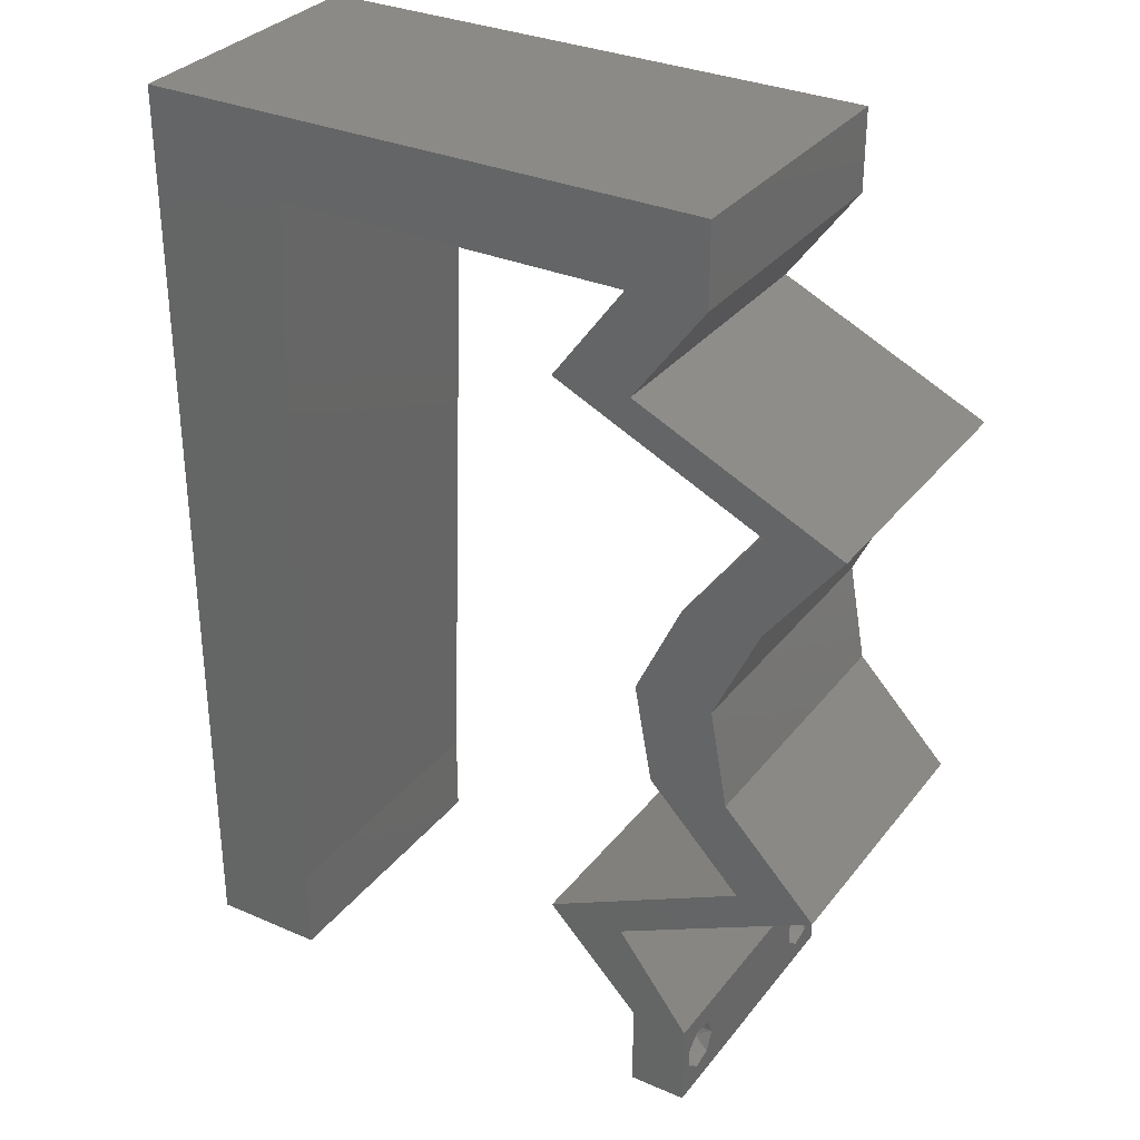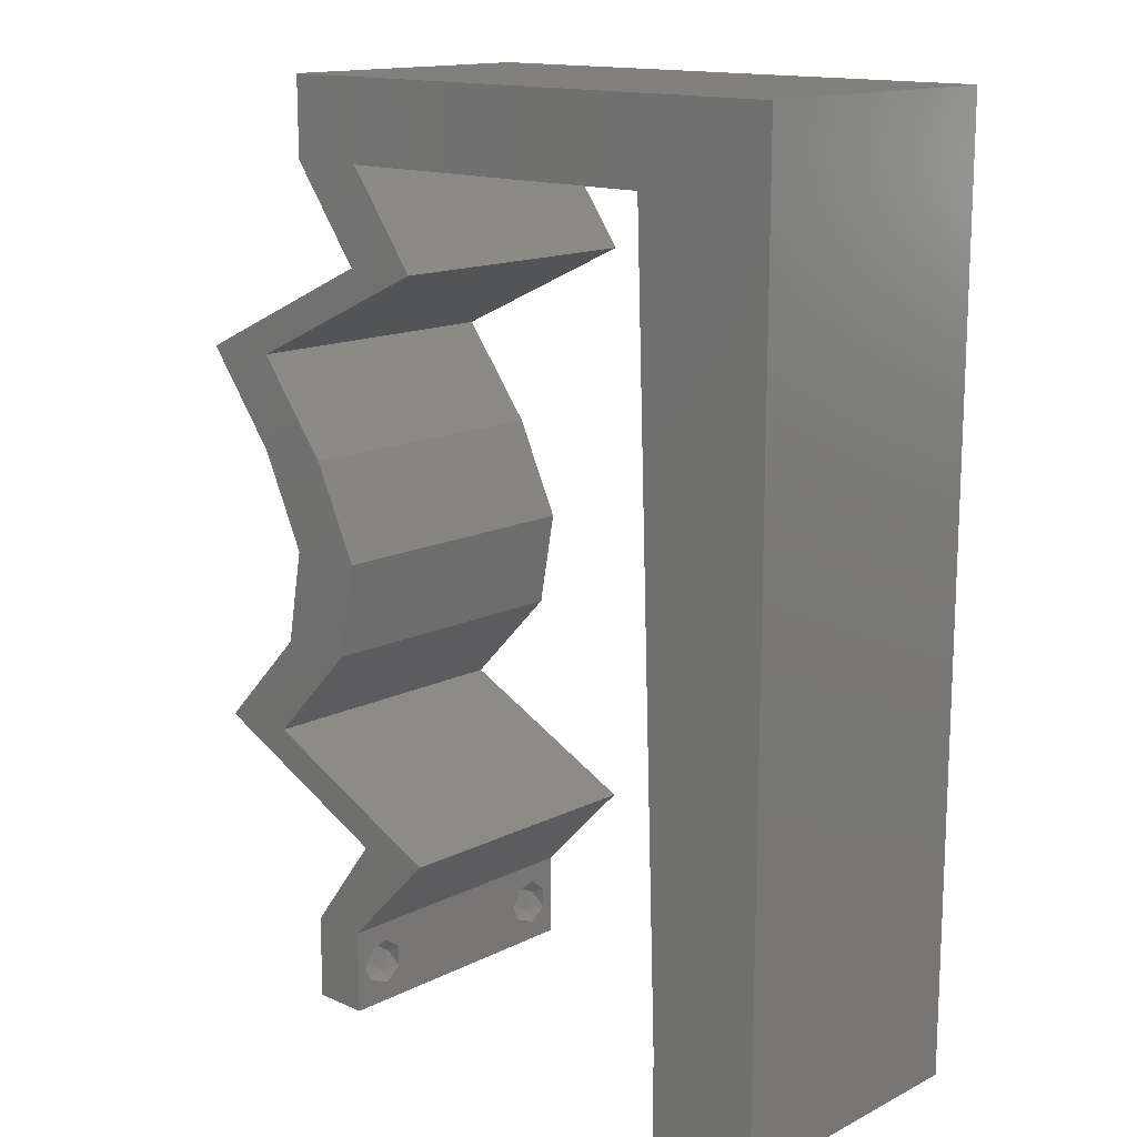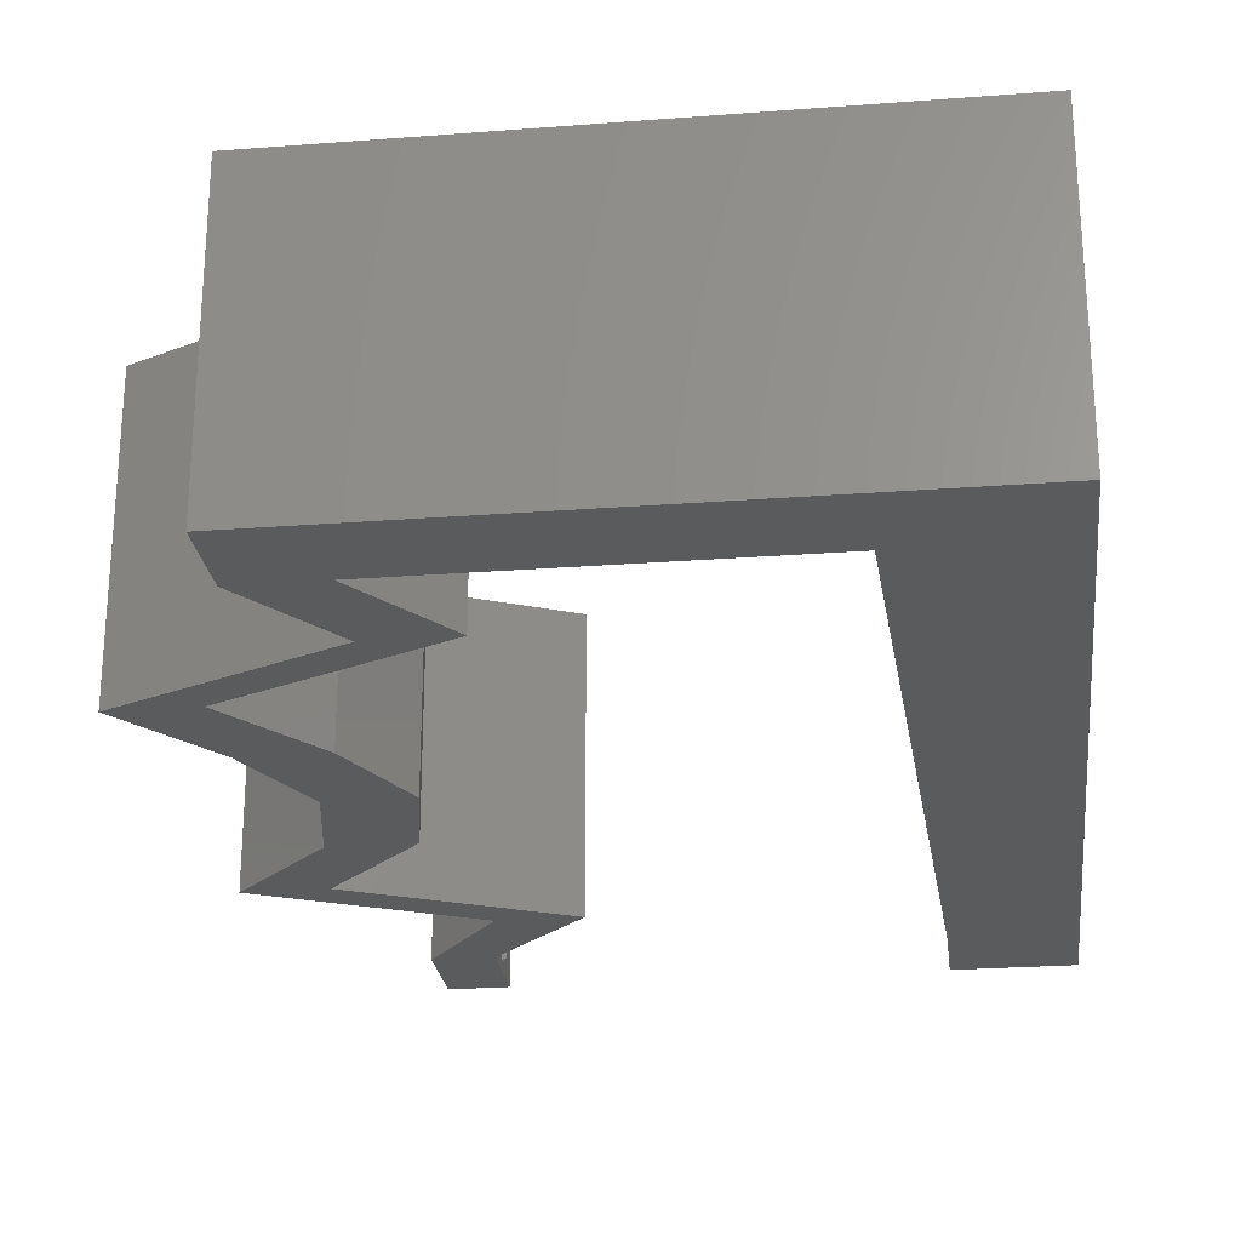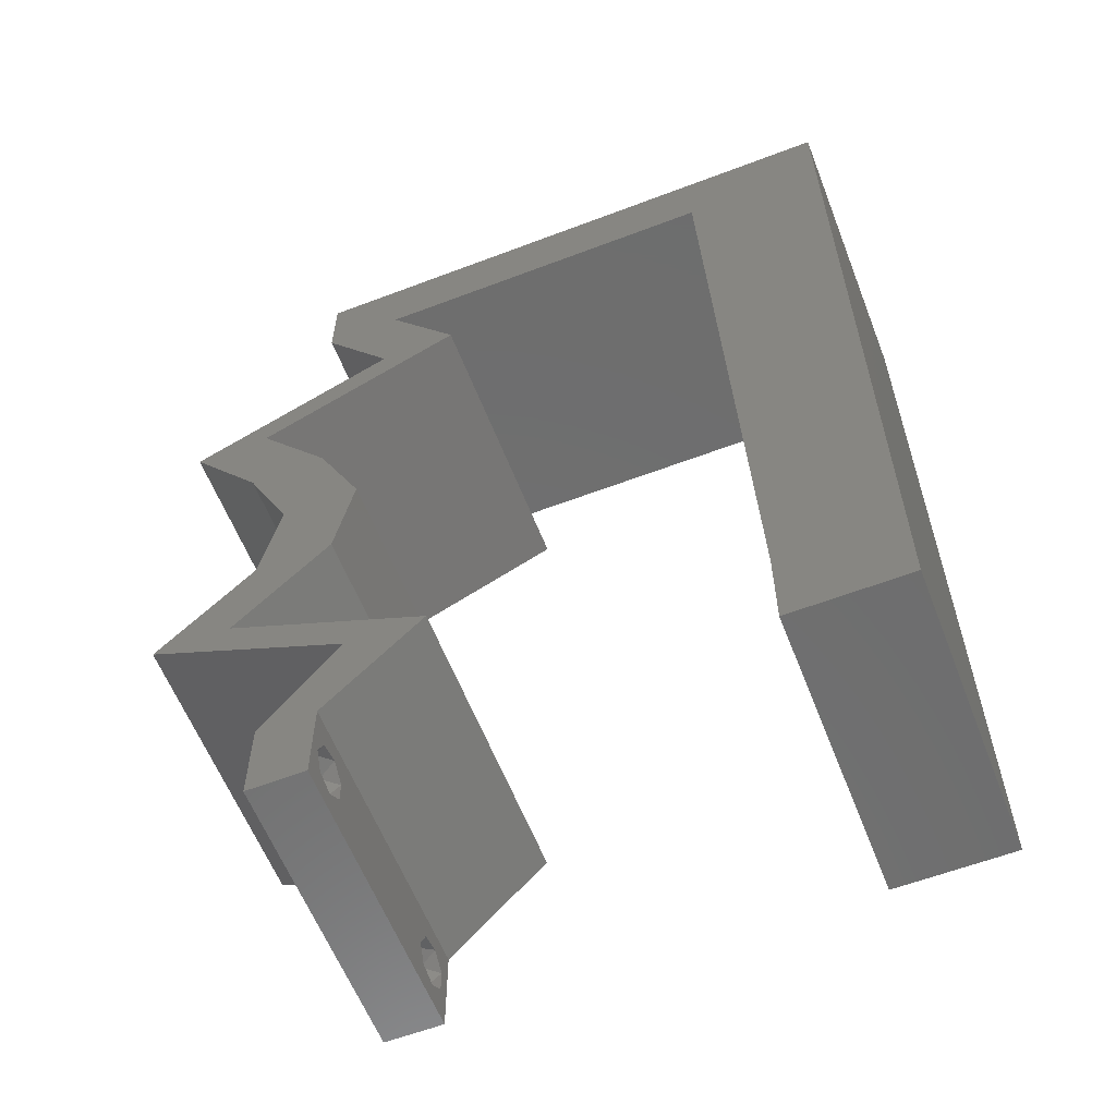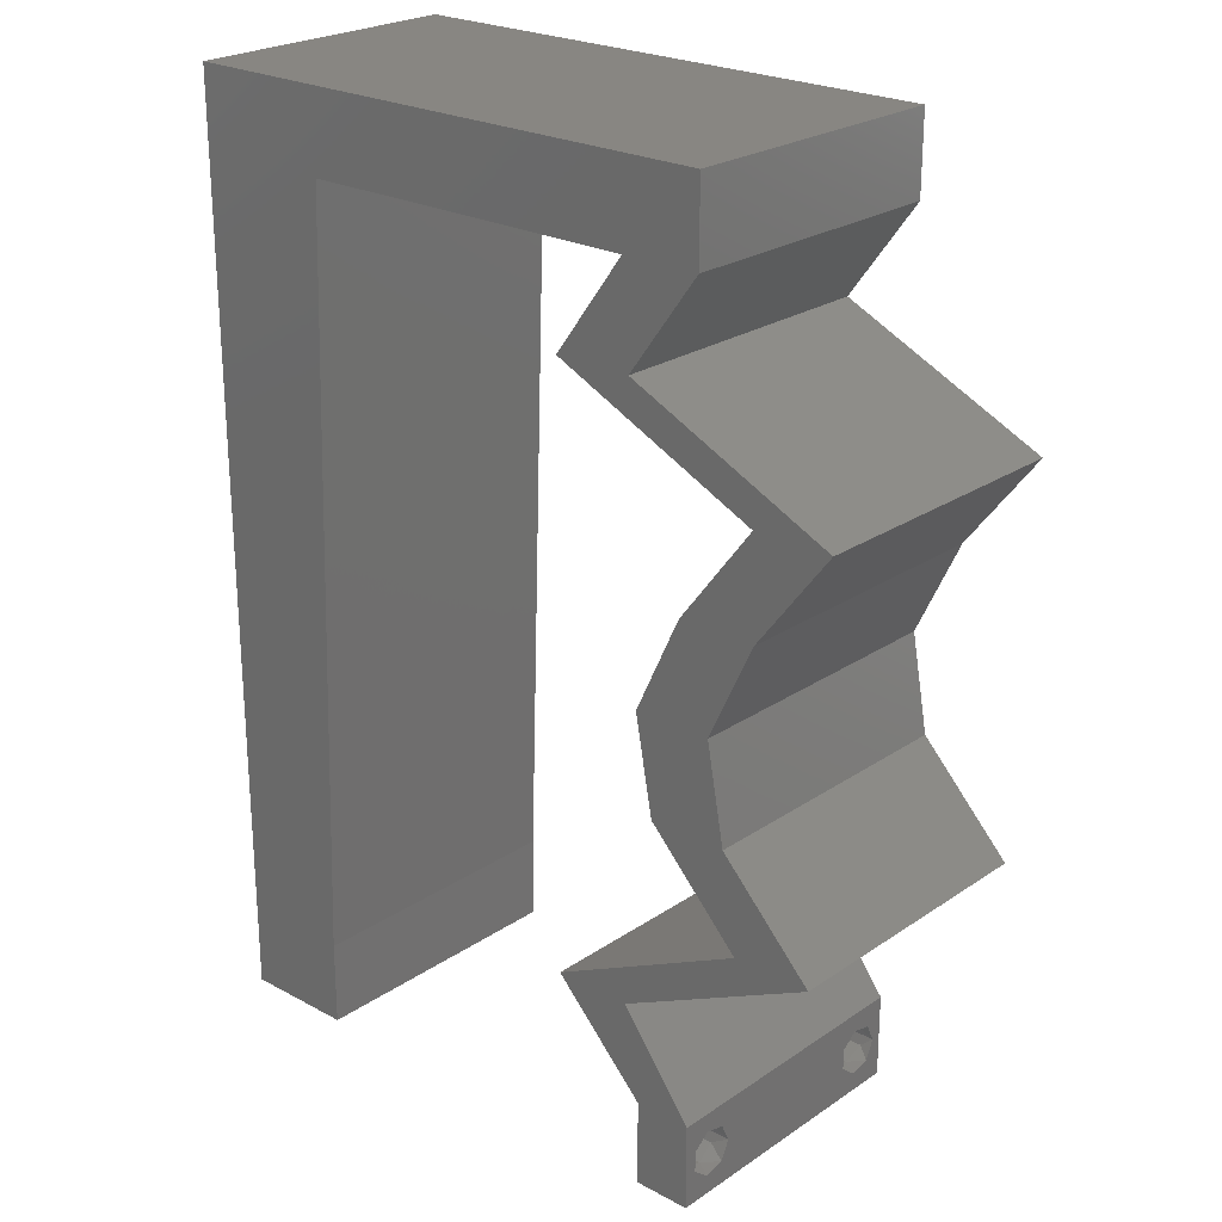
<metadata>
{"format":"stl","ext":"stl","renderer":"f3d","projection":"perspective","resolution":1024,"background":"white","views":[{"elev":31.9,"azim":31.4,"up":"+Y"},{"elev":14.7,"azim":-136.9,"up":"+Y"},{"elev":-24.9,"azim":-172.9,"up":"+Z"},{"elev":-60.0,"azim":-158.7,"up":"+Y"},{"elev":23.9,"azim":41.9,"up":"+Y"}]}
</metadata>
<code>
# stl→obj: 254 verts, 512 faces
v 0.04 0 0.01
v 0.04 -0.006 0.01
v 0.04 -0.002262 0.003932
v 0.04 -0.003 0.0159
v 0.04 -0.001671 0.00134
v 0.04 0 0
v 0.04 -0.001343 0.002778
v 0.04 -0.004657 0.002778
v 0.04 -0.006 0
v 0.04 -0.004329 0.00134
v 0.04 -0.003 0.0007
v 0.04 -0.004657 0.01798
v 0.04 -0.003738 0.01913
v 0.04 -0.006 0.02
v 0.04 0 0.02
v 0.04 -0.002262 0.01913
v 0.04 -0.001343 0.01798
v 0.04 -0.001671 0.01654
v 0.04 -0.004329 0.01654
v 0.04 -0.003738 0.003932
v 0.036 -0.006 0.01
v 0.036 0 0.01
v 0.036 -0.002262 0.003932
v 0.036 -0.003 0.0159
v 0.036 -0.001343 0.002778
v 0.036 0 0
v 0.036 -0.001671 0.00134
v 0.036 -0.004657 0.002778
v 0.036 -0.004329 0.00134
v 0.036 -0.006 0
v 0.036 -0.003 0.0007
v 0.036 0 0.02
v 0.036 -0.001343 0.01798
v 0.036 -0.002262 0.01913
v 0.036 -0.006 0.02
v 0.036 -0.003738 0.01913
v 0.036 -0.004657 0.01798
v 0.036 -0.001671 0.01654
v 0.036 -0.004329 0.01654
v 0.036 -0.003738 0.003932
v 0 0.036 0.02
v 0 0.024 0.02
v 0.009131 0.03261 0.02
v 0 0.012 0.02
v 0.004862 0.01644 0.02
v 0 -0.006 0.02
v 0.008 -0.006 0.02
v 0.004 -0.003 0.02
v 0.008 0 0.02
v 0 0 0.02
v 0.008754 0.02174 0.02
v 0.03454 0.05436 0.02
v 0.03 0.06 0.02
v 0.02632 0.05436 0.02
v 0.008377 0.01087 0.02
v 0.03613 0.05718 0.02
v 0.004094 0.005718 0.02
v 0 0.048 0.02
v 0.009508 0.04349 0.02
v 0.0181 0.05436 0.02
v 0.02 0.06 0.02
v 0.0145 0.05718 0.02
v 0.01 0.06 0.02
v 0.009885 0.05436 0.02
v 0.038 -0.003 0.02
v 0.04 0.05436 0.02
v 0.04 0.06 0.02
v 0 0.06 0.02
v 0.03502 0.04756 0.02
v 0.02956 0.04756 0.02
v 0.03681 0.04417 0.02
v 0.04227 0.04417 0.02
v 0.04953 0.04077 0.02
v 0.04407 0.04077 0.02
v 0.04434 0.03397 0.02
v 0.03888 0.03397 0.02
v 0.04115 0.02718 0.02
v 0.0424 0.02038 0.02
v 0.03694 0.02038 0.02
v 0.03569 0.02718 0.02
v 0.04892 0.01359 0.02
v 0.04346 0.01359 0.02
v 0.04191 0.01019 0.02
v 0.03489 0.006795 0.02
v 0.02943 0.006795 0.02
v 0.03644 0.01019 0.02
v 0 -0.006 0.01
v 0 -0.003 0.015
v 0 0 0.01
v 0 -0.006 0
v 0 -0.003 0.005
v 0 0 0
v 0.004 -0.006 0.015
v 0.008 -0.006 0.01
v 0.004 -0.006 0.005
v 0.008 -0.006 0
v 0 0.009 0.0114
v 0 0.06 0
v 0 0.051 0.0086
v 0 0.06 0.01
v 0 0.048 0
v 0 0.0415 0.009767
v 0 0.03 0.01
v 0 0.036 0
v 0 0.024 0
v 0 0.0185 0.01023
v 0 0.012 0
v 0 0.005337 0.005128
v 0 0.05466 0.01487
v 0.009131 0.03261 0
v 0.004862 0.01644 0
v 0.004 -0.003 0
v 0.008 0 0
v 0.008754 0.02174 0
v 0.03454 0.05436 0
v 0.02632 0.05436 0
v 0.03 0.06 0
v 0.008377 0.01087 0
v 0.03613 0.05718 0
v 0.004094 0.005718 0
v 0.009508 0.04349 0
v 0.0181 0.05436 0
v 0.0145 0.05718 0
v 0.02 0.06 0
v 0.01 0.06 0
v 0.009885 0.05436 0
v 0.038 -0.003 0
v 0.04 0.05436 0
v 0.04 0.06 0
v 0.03502 0.04756 0
v 0.02956 0.04756 0
v 0.03681 0.04417 0
v 0.04227 0.04417 0
v 0.04953 0.04077 0
v 0.04434 0.03397 0
v 0.04407 0.04077 0
v 0.04115 0.02718 0
v 0.03888 0.03397 0
v 0.0424 0.02038 0
v 0.03694 0.02038 0
v 0.03569 0.02718 0
v 0.04892 0.01359 0
v 0.04346 0.01359 0
v 0.04191 0.01019 0
v 0.03489 0.006795 0
v 0.02943 0.006795 0
v 0.03644 0.01019 0
v 0.008 0 0.01
v 0.008 -0.003 0.015
v 0.008 -0.003 0.005
v 0.015 0.06 0.01134
v 0.025 0.06 0.008977
v 0.006575 0.06 0.007337
v 0.03344 0.06 0.01273
v 0.04 0.06 0.01
v 0.03407 0.06 0.005945
v 0.005798 0.06 0.01422
v 0.04 0.05436 0.01
v 0.04 0.05718 0.005
v 0.04 0.05718 0.015
v 0.03751 0.05096 0.015
v 0.03502 0.04756 0.01
v 0.03751 0.05096 0.005
v 0.04198 0.0443 0.007948
v 0.04953 0.04077 0.01
v 0.03976 0.04534 0.01437
v 0.04462 0.04307 0.01446
v 0.04694 0.03737 0.015
v 0.04434 0.03397 0.01
v 0.04694 0.03737 0.005
v 0.04275 0.03058 0.015
v 0.04115 0.02718 0.01
v 0.04275 0.03058 0.005
v 0.04177 0.02378 0.015
v 0.0424 0.02038 0.01
v 0.04177 0.02378 0.005
v 0.04566 0.01699 0.015
v 0.04892 0.01359 0.01
v 0.04566 0.01699 0.005
v 0.04185 0.01017 0.007991
v 0.03489 0.006795 0.01
v 0.03955 0.009052 0.01439
v 0.04423 0.01132 0.01448
v 0.03745 0.003397 0.015
v 0.03745 0.003397 0.005
v 0.03272 0.003397 0.015
v 0.02943 0.006795 0.01
v 0.03272 0.003397 0.005
v 0.03639 0.01017 0.007991
v 0.04346 0.01359 0.01
v 0.03409 0.009052 0.01439
v 0.03877 0.01132 0.01448
v 0.0402 0.01699 0.015
v 0.03694 0.02038 0.01
v 0.0402 0.01699 0.005
v 0.03631 0.02378 0.015
v 0.03569 0.02718 0.01
v 0.03631 0.02378 0.005
v 0.03729 0.03058 0.015
v 0.03888 0.03397 0.01
v 0.03729 0.03058 0.005
v 0.04148 0.03737 0.015
v 0.04407 0.04077 0.01
v 0.04148 0.03737 0.005
v 0.03711 0.04403 0.007948
v 0.02956 0.04756 0.01
v 0.03932 0.04299 0.01437
v 0.03447 0.04526 0.01446
v 0.03205 0.05096 0.015
v 0.03454 0.05436 0.01
v 0.03205 0.05096 0.005
v 0.02221 0.05436 0.007441
v 0.02812 0.05436 0.01302
v 0.02221 0.05436 0.01442
v 0.0163 0.05436 0.01302
v 0.02892 0.05436 0.006243
v 0.01551 0.05436 0.006243
v 0.009885 0.05436 0.01
v 0.008943 0.02718 0.01019
v 0.00936 0.0392 0.009592
v 0.008526 0.01515 0.009594
v 0.009624 0.04683 0.01231
v 0.008268 0.007721 0.01221
v 0.008212 0.006106 0.005695
v 0.009674 0.04827 0.005704
v 0.0385 -0.002262 0.01607
v 0.03873 -0.003738 0.01607
v 0.03726 -0.003758 0.01608
v 0.03712 -0.002262 0.01607
v 0.03727 -0.003 0.0193
v 0.03873 -0.001671 0.01866
v 0.03875 -0.003 0.0193
v 0.03727 -0.001343 0.01722
v 0.03875 -0.001343 0.01722
v 0.03873 -0.004329 0.01866
v 0.03727 -0.004657 0.01722
v 0.03875 -0.004657 0.01722
v 0.03725 -0.004329 0.01866
v 0.03725 -0.001671 0.01866
v 0.038 -0.003744 0.0008712
v 0.0385 -0.002262 0.0008684
v 0.03712 -0.002262 0.0008684
v 0.03914 -0.003734 0.0008667
v 0.03727 -0.004329 0.00346
v 0.03873 -0.003 0.0041
v 0.03875 -0.004329 0.00346
v 0.03727 -0.001671 0.00346
v 0.03875 -0.001671 0.00346
v 0.03725 -0.003 0.0041
v 0.03739 -0.004655 0.002013
v 0.03882 -0.004657 0.002022
v 0.03798 -0.00134 0.002033
v 0.03687 -0.001344 0.002017
v 0.03914 -0.001343 0.00202
f 1 2 3
f 1 4 2
f 5 6 7
f 8 9 10
f 10 9 11
f 11 6 5
f 12 13 14
f 15 16 17
f 15 14 16
f 16 14 13
f 9 6 11
f 7 6 1
f 1 15 18
f 18 15 17
f 2 19 14
f 19 12 14
f 2 9 8
f 18 4 1
f 4 19 2
f 7 1 3
f 20 2 8
f 3 2 20
f 21 22 23
f 24 22 21
f 25 26 27
f 28 29 30
f 30 29 31
f 27 26 31
f 32 33 34
f 35 36 37
f 34 35 32
f 36 35 34
f 32 38 33
f 26 30 31
f 25 22 26
f 35 39 21
f 37 39 35
f 22 38 32
f 30 21 28
f 21 39 24
f 24 38 22
f 28 21 40
f 40 21 23
f 23 22 25
f 41 42 43
f 42 44 45
f 46 47 48
f 49 50 48
f 43 42 51
f 52 53 54
f 55 51 45
f 53 52 56
f 50 49 57
f 58 41 59
f 59 41 43
f 60 61 62
f 55 44 57
f 51 42 45
f 63 64 62
f 35 14 65
f 47 49 48
f 50 46 48
f 66 67 56
f 44 55 45
f 52 66 56
f 15 32 65
f 44 50 57
f 67 53 56
f 14 15 65
f 32 35 65
f 64 60 62
f 49 55 57
f 61 63 62
f 58 64 68
f 64 63 68
f 66 52 69
f 52 70 69
f 69 70 71
f 72 69 71
f 73 74 75
f 74 73 72
f 75 76 77
f 74 76 75
f 78 77 79
f 77 80 79
f 76 80 77
f 81 78 82
f 82 78 79
f 83 81 82
f 15 84 32
f 32 84 85
f 84 86 85
f 83 86 84
f 86 83 82
f 74 72 71
f 64 58 59
f 53 61 54
f 54 61 60
f 87 88 89
f 50 88 46
f 90 91 92
f 89 91 87
f 46 88 87
f 89 88 50
f 87 91 90
f 92 91 89
f 47 93 94
f 87 93 46
f 90 95 87
f 94 95 96
f 46 93 47
f 94 93 87
f 96 95 90
f 87 95 94
f 50 97 89
f 98 99 100
f 101 99 98
f 44 97 50
f 102 103 41
f 104 103 102
f 104 102 101
f 41 103 42
f 105 103 104
f 106 103 105
f 42 106 44
f 58 102 41
f 107 106 105
f 42 103 106
f 92 108 107
f 68 109 58
f 58 99 102
f 107 97 106
f 107 108 97
f 58 109 99
f 106 97 44
f 102 99 101
f 100 109 68
f 89 108 92
f 97 108 89
f 99 109 100
f 104 110 105
f 105 111 107
f 90 112 96
f 113 112 92
f 110 114 105
f 115 116 117
f 118 111 114
f 117 119 115
f 92 120 113
f 104 101 121
f 121 110 104
f 122 123 124
f 118 120 107
f 114 111 105
f 125 123 126
f 30 127 9
f 96 112 113
f 92 112 90
f 128 119 129
f 107 111 118
f 115 119 128
f 6 127 26
f 107 120 92
f 129 119 117
f 9 127 6
f 26 127 30
f 126 123 122
f 113 120 118
f 124 123 125
f 101 98 126
f 126 98 125
f 115 128 130
f 115 130 131
f 130 132 131
f 130 133 132
f 134 135 136
f 133 134 136
f 135 137 138
f 136 135 138
f 139 140 137
f 137 140 141
f 138 137 141
f 142 143 139
f 143 140 139
f 144 143 142
f 6 26 145
f 26 146 145
f 145 146 147
f 147 144 145
f 147 143 144
f 132 133 136
f 121 101 126
f 117 116 124
f 124 116 122
f 148 149 94
f 47 149 49
f 113 150 96
f 94 150 148
f 49 149 148
f 94 149 47
f 96 150 94
f 148 150 113
f 125 151 124
f 53 152 61
f 151 152 124
f 61 152 151
f 125 153 151
f 53 154 152
f 124 152 117
f 61 151 63
f 98 153 125
f 100 153 98
f 67 154 53
f 155 154 67
f 152 156 117
f 151 157 63
f 154 156 152
f 153 157 151
f 117 156 129
f 129 156 155
f 68 157 100
f 63 157 68
f 100 157 153
f 155 156 154
f 158 159 155
f 66 160 67
f 155 160 158
f 129 159 128
f 67 160 155
f 158 160 66
f 155 159 129
f 128 159 158
f 66 161 158
f 162 161 69
f 158 163 128
f 130 163 162
f 69 161 66
f 158 161 162
f 162 163 158
f 128 163 130
f 133 164 134
f 130 164 133
f 134 164 165
f 162 164 130
f 69 166 162
f 165 167 73
f 73 167 72
f 72 166 69
f 164 167 165
f 166 164 162
f 166 167 164
f 72 167 166
f 73 168 165
f 169 168 75
f 165 170 134
f 135 170 169
f 75 168 73
f 169 170 165
f 165 168 169
f 134 170 135
f 75 171 169
f 172 171 77
f 137 173 172
f 169 173 135
f 77 171 75
f 169 171 172
f 172 173 169
f 135 173 137
f 78 174 77
f 172 174 175
f 175 176 172
f 137 176 139
f 77 174 172
f 175 174 78
f 172 176 137
f 139 176 175
f 78 177 175
f 178 177 81
f 175 179 139
f 142 179 178
f 81 177 78
f 175 177 178
f 178 179 175
f 139 179 142
f 142 180 144
f 144 180 145
f 178 180 142
f 145 180 181
f 181 182 84
f 81 183 178
f 83 183 81
f 84 182 83
f 181 180 182
f 180 183 182
f 178 183 180
f 182 183 83
f 84 184 181
f 1 184 15
f 181 185 145
f 6 185 1
f 181 184 1
f 15 184 84
f 145 185 6
f 1 185 181
f 2 14 35
f 21 2 35
f 30 9 2
f 30 2 21
f 32 186 22
f 187 186 85
f 22 188 26
f 146 188 187
f 85 186 32
f 187 188 22
f 22 186 187
f 26 188 146
f 147 189 143
f 146 189 147
f 143 189 190
f 187 189 146
f 85 191 187
f 190 192 82
f 82 192 86
f 86 191 85
f 191 189 187
f 191 192 189
f 189 192 190
f 86 192 191
f 82 193 190
f 194 193 79
f 190 195 143
f 140 195 194
f 79 193 82
f 190 193 194
f 194 195 190
f 143 195 140
f 194 196 197
f 80 196 79
f 140 198 141
f 197 198 194
f 79 196 194
f 197 196 80
f 194 198 140
f 141 198 197
f 80 199 197
f 200 199 76
f 197 201 141
f 138 201 200
f 76 199 80
f 197 199 200
f 200 201 197
f 141 201 138
f 76 202 200
f 203 202 74
f 200 204 138
f 136 204 203
f 74 202 76
f 200 202 203
f 138 204 136
f 203 204 200
f 132 205 131
f 136 205 132
f 131 205 206
f 203 205 136
f 74 207 203
f 206 208 70
f 70 208 71
f 71 207 74
f 205 208 206
f 207 205 203
f 207 208 205
f 71 208 207
f 70 209 206
f 210 209 52
f 206 211 131
f 115 211 210
f 52 209 70
f 206 209 210
f 210 211 206
f 131 211 115
f 116 212 122
f 212 213 214
f 214 215 212
f 210 216 115
f 126 217 218
f 52 213 210
f 218 215 64
f 216 213 212
f 212 215 217
f 115 216 116
f 122 217 126
f 64 215 60
f 54 213 52
f 60 214 54
f 116 216 212
f 212 217 122
f 214 213 54
f 60 215 214
f 210 213 216
f 217 215 218
f 110 219 114
f 43 220 59
f 55 221 51
f 219 221 114
f 110 220 219
f 219 220 43
f 51 221 219
f 64 222 218
f 148 223 49
f 114 221 118
f 59 222 64
f 49 223 55
f 51 219 43
f 121 220 110
f 221 224 118
f 121 225 220
f 223 224 221
f 220 225 222
f 220 222 59
f 55 223 221
f 118 224 113
f 126 225 121
f 113 224 148
f 218 225 126
f 222 225 218
f 148 224 223
f 24 4 226
f 4 24 227
f 227 24 228
f 24 226 229
f 230 231 232
f 231 233 234
f 235 230 232
f 236 235 237
f 235 236 238
f 230 235 238
f 231 230 239
f 233 231 239
f 227 236 237
f 236 227 228
f 233 226 234
f 226 233 229
f 13 12 235
f 17 16 231
f 39 37 236
f 36 34 230
f 33 38 233
f 17 231 234
f 231 16 232
f 13 235 232
f 235 12 237
f 236 37 238
f 33 233 239
f 230 34 239
f 36 230 238
f 12 19 237
f 16 13 232
f 18 17 234
f 37 36 238
f 34 33 239
f 226 18 234
f 19 4 227
f 19 227 237
f 39 236 228
f 233 38 229
f 4 18 226
f 38 24 229
f 24 39 228
f 11 31 240
f 31 11 241
f 31 241 242
f 11 240 243
f 244 245 246
f 245 247 248
f 245 244 249
f 247 245 249
f 240 29 250
f 244 246 250
f 250 246 251
f 31 29 240
f 242 252 253
f 241 252 242
f 29 28 250
f 28 244 250
f 3 20 245
f 23 25 247
f 28 40 244
f 3 245 248
f 245 20 246
f 244 40 249
f 23 247 249
f 20 8 246
f 7 3 248
f 40 23 249
f 248 247 252
f 240 250 251
f 246 8 251
f 241 5 254
f 252 241 254
f 8 10 251
f 247 25 253
f 7 248 254
f 11 5 241
f 240 251 243
f 252 247 253
f 27 31 242
f 248 252 254
f 251 10 243
f 27 242 253
f 25 27 253
f 5 7 254
f 10 11 243

</code>
